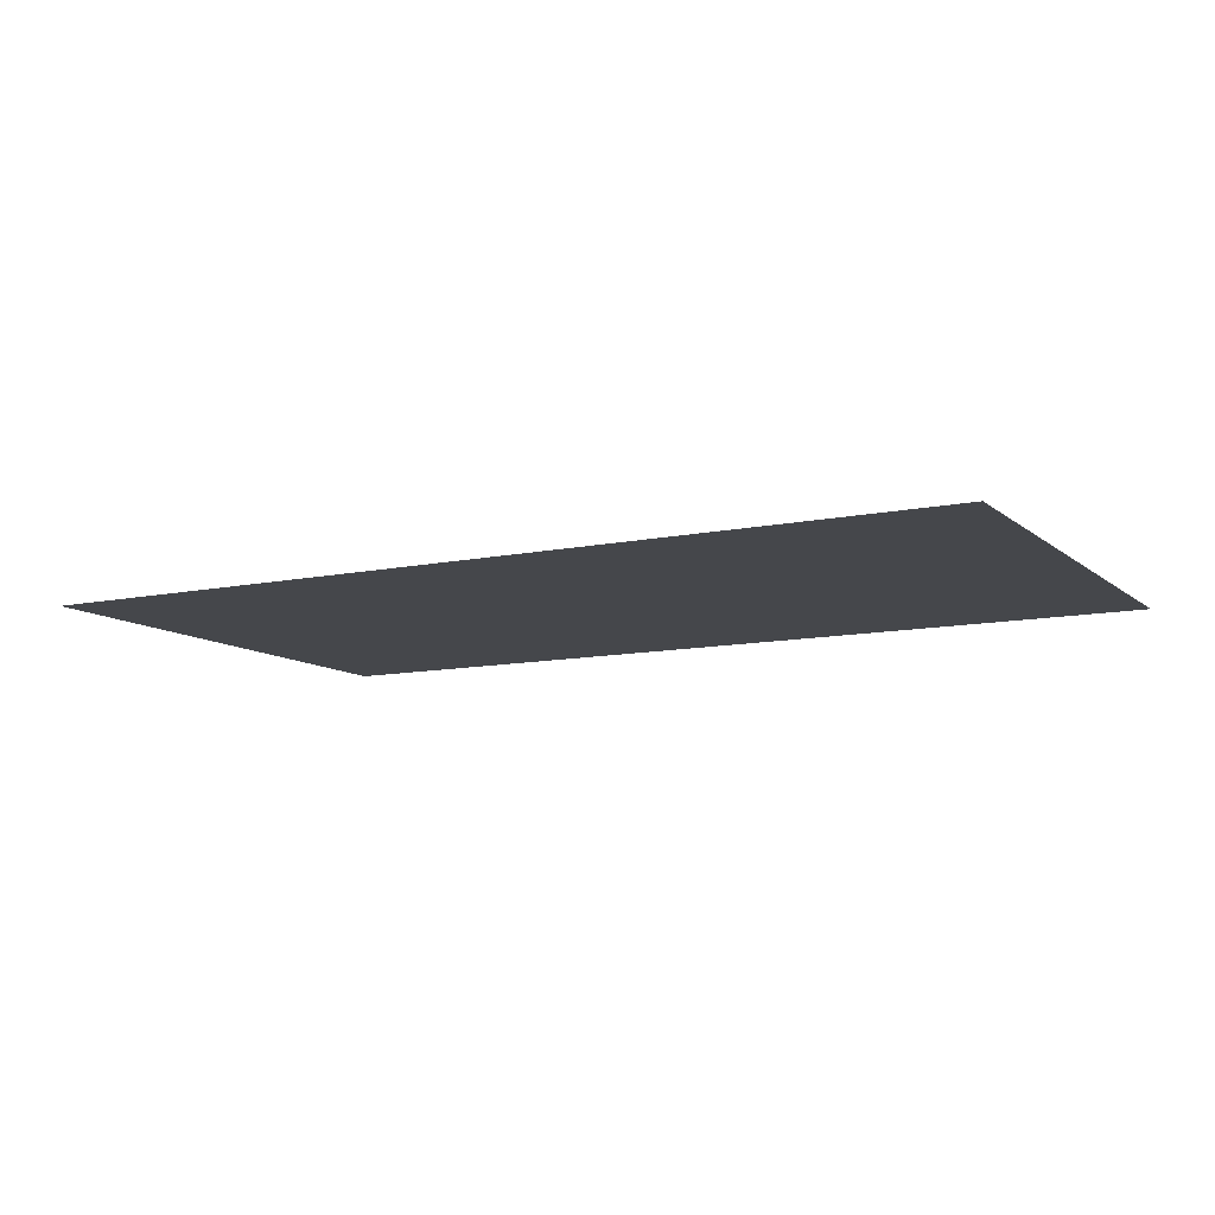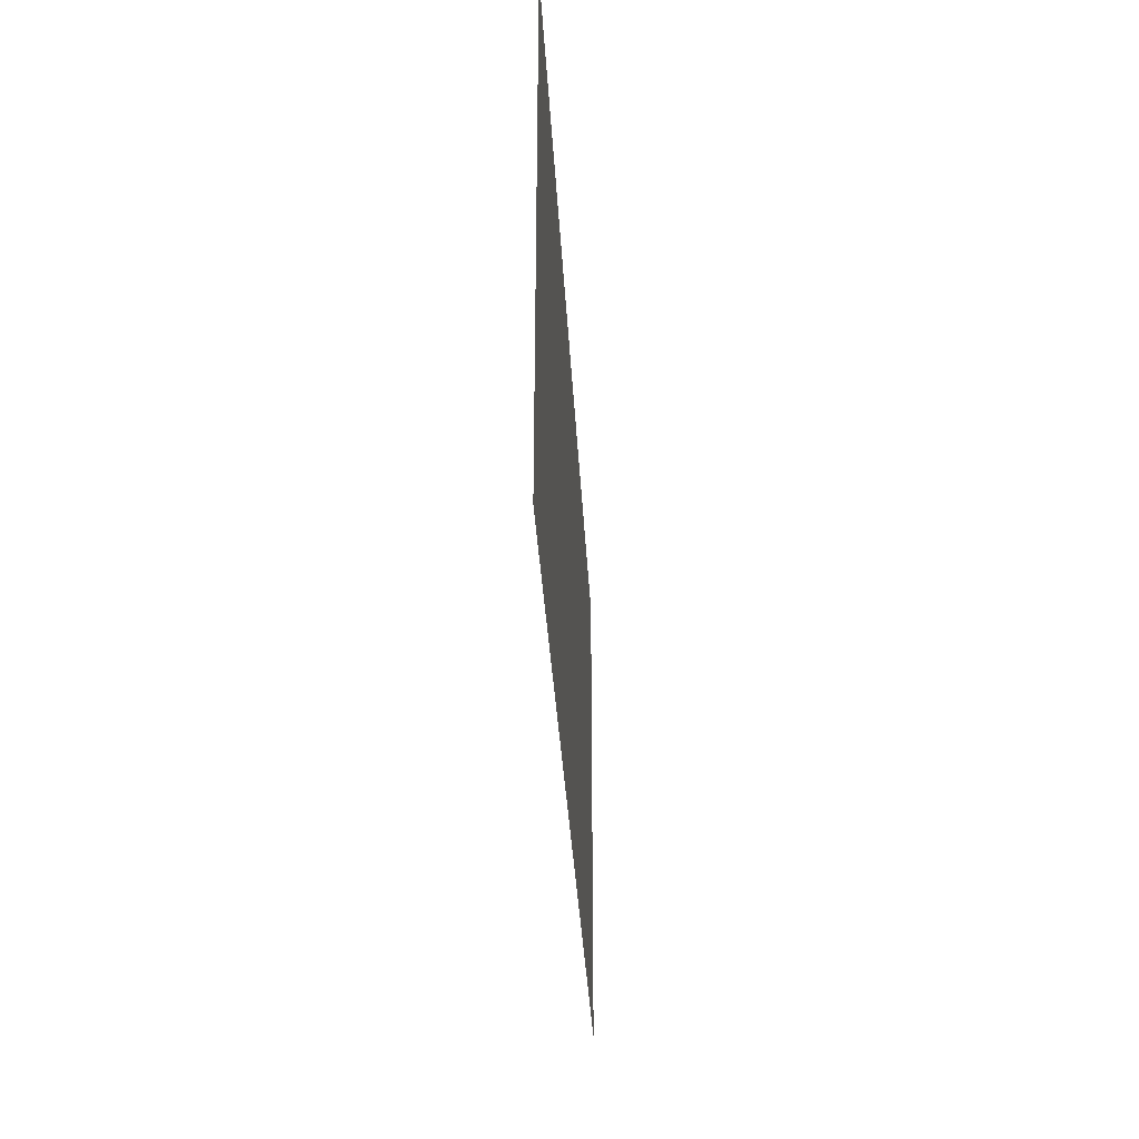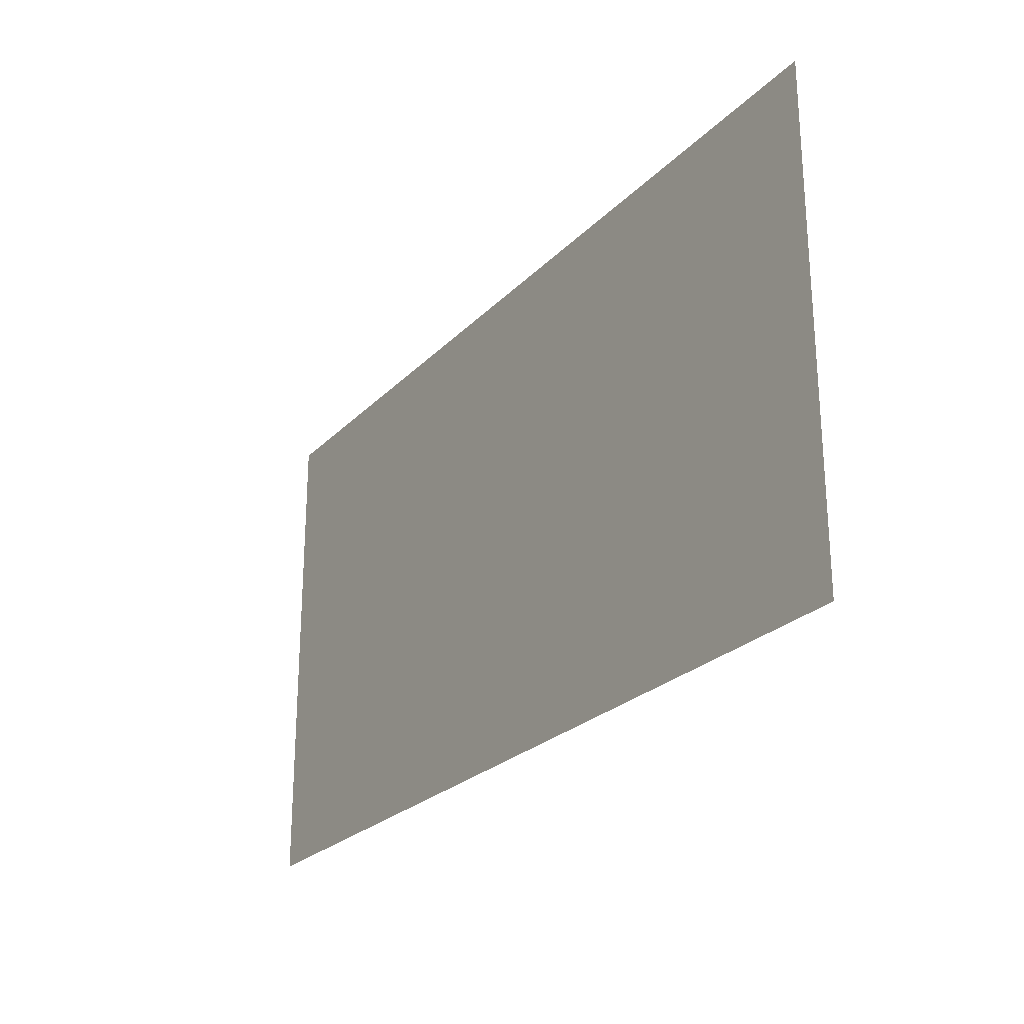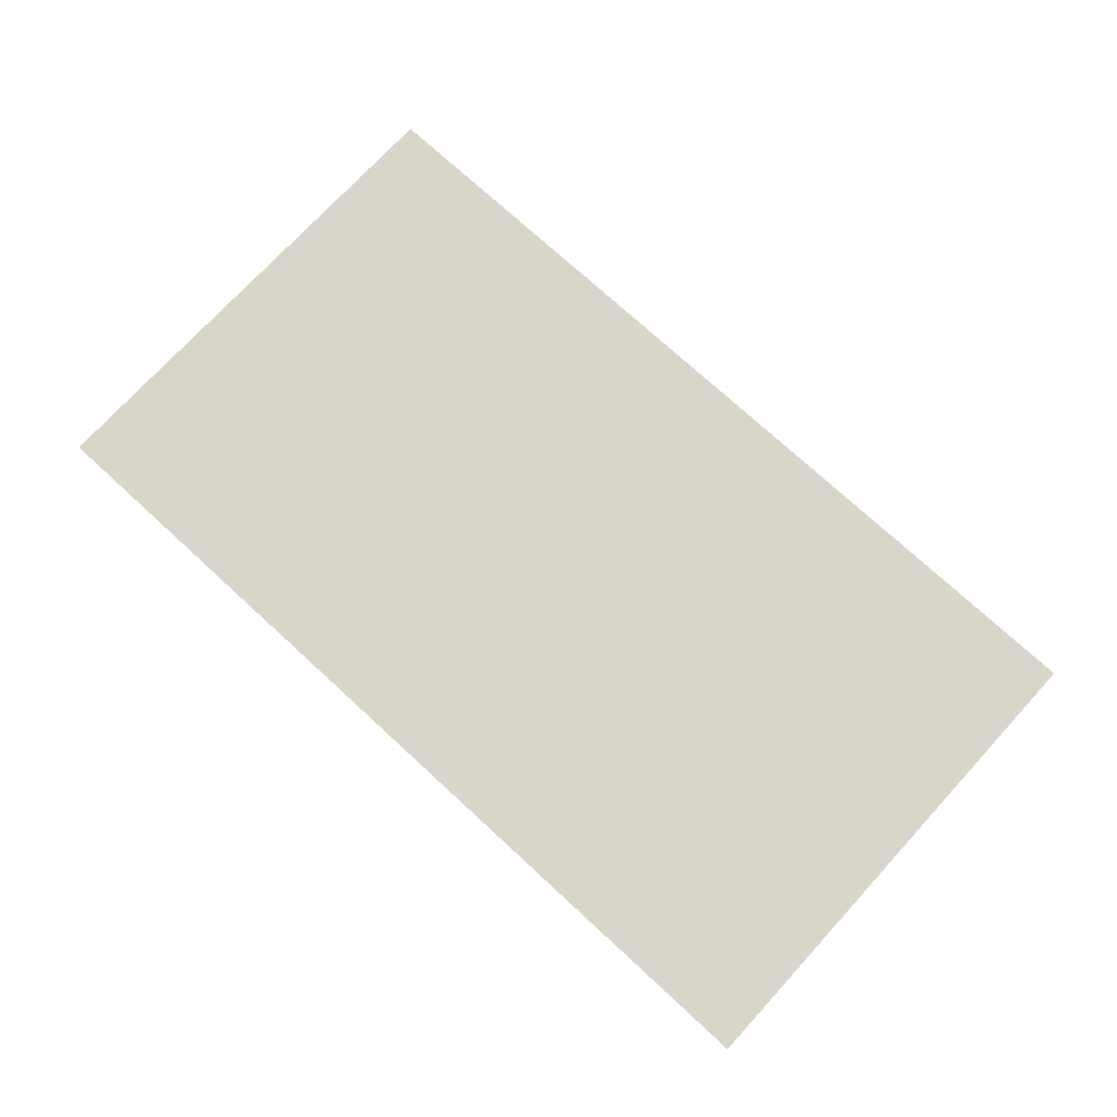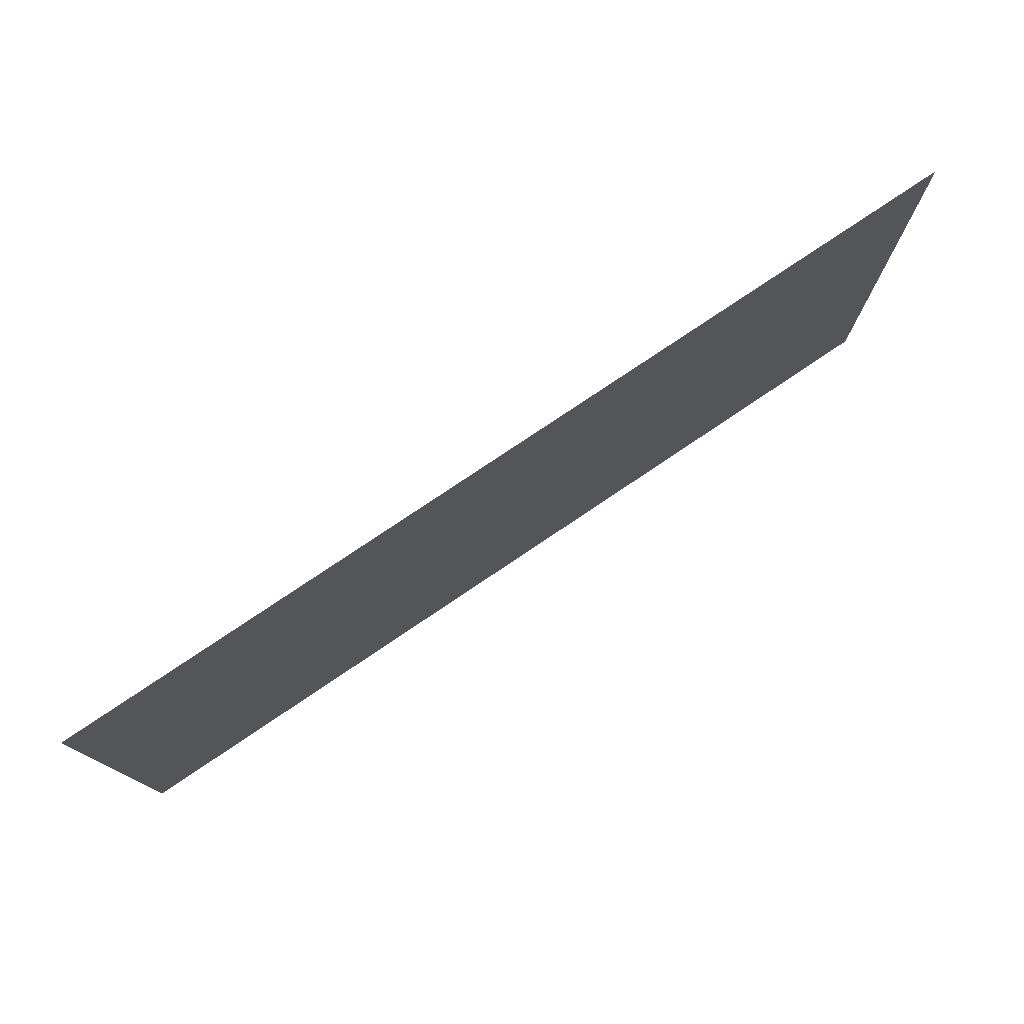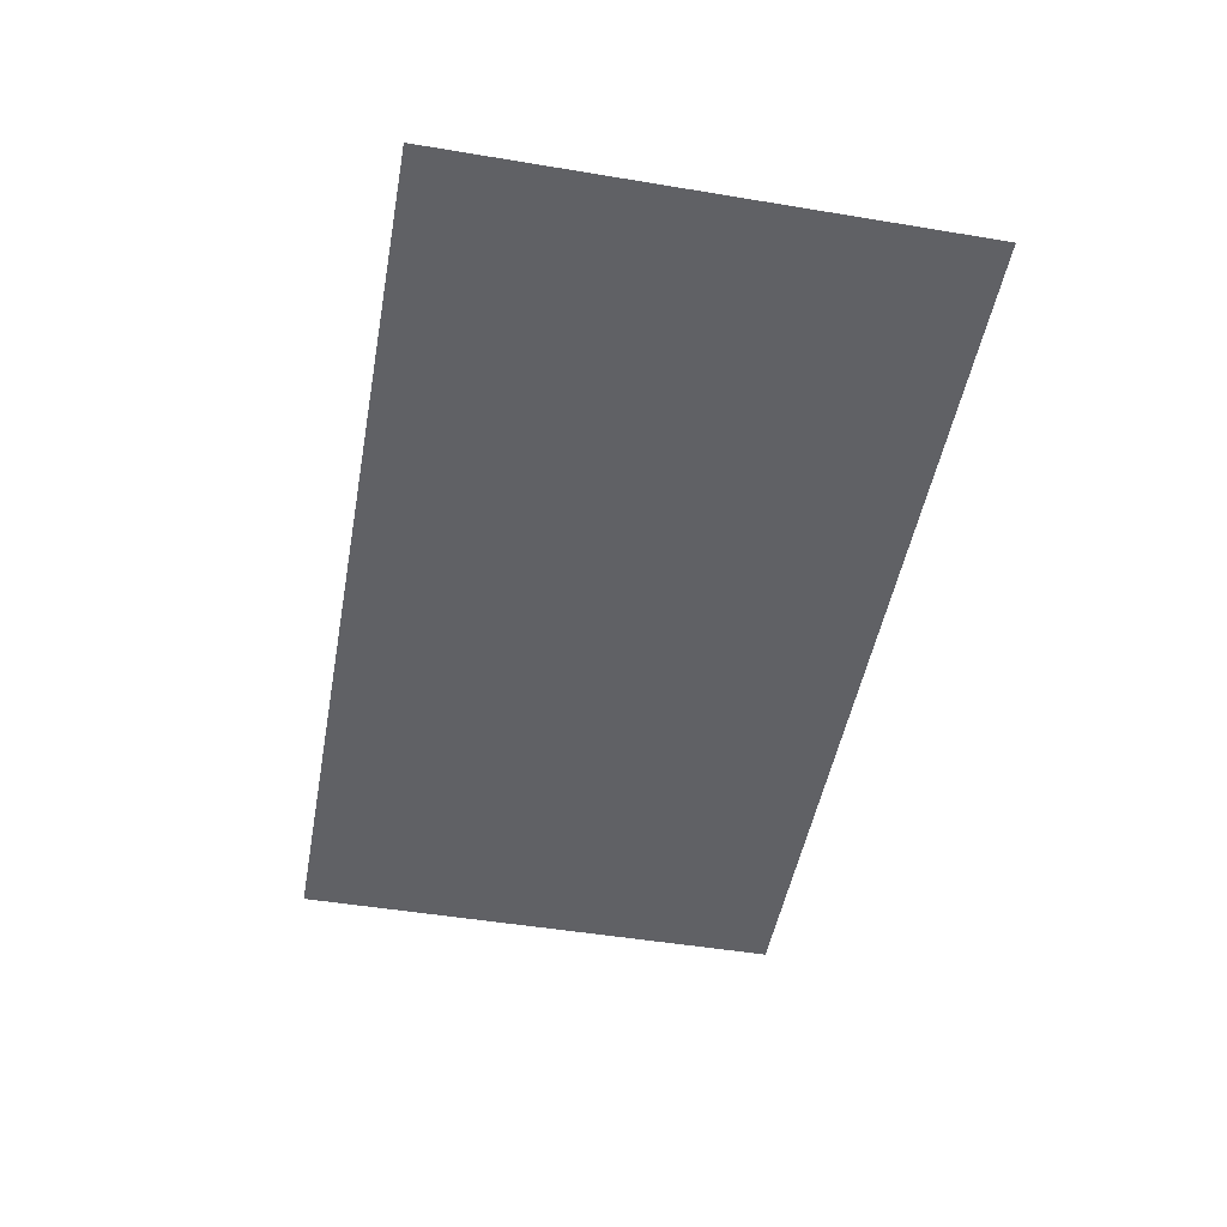
<metadata>
{"format":"obj","ext":"obj","renderer":"f3d","projection":"perspective","resolution":1024,"background":"white","views":[{"elev":-10.5,"azim":28.2,"up":"+Z"},{"elev":-33.8,"azim":-87.0,"up":"+Y"},{"elev":-24.9,"azim":-122.6,"up":"+Y"},{"elev":74.3,"azim":-137.4,"up":"+Z"},{"elev":77.4,"azim":146.0,"up":"+Y"},{"elev":-49.3,"azim":79.6,"up":"+Z"}]}
</metadata>
<code>
o LM_D_a03_Parts
v 4.428 748.8 149.6
v -83.98 748.8 149.6
v 4.428 699.7 149.6
v -83.98 699.7 149.6
f 3 2 1
f 3 4 2

</code>
